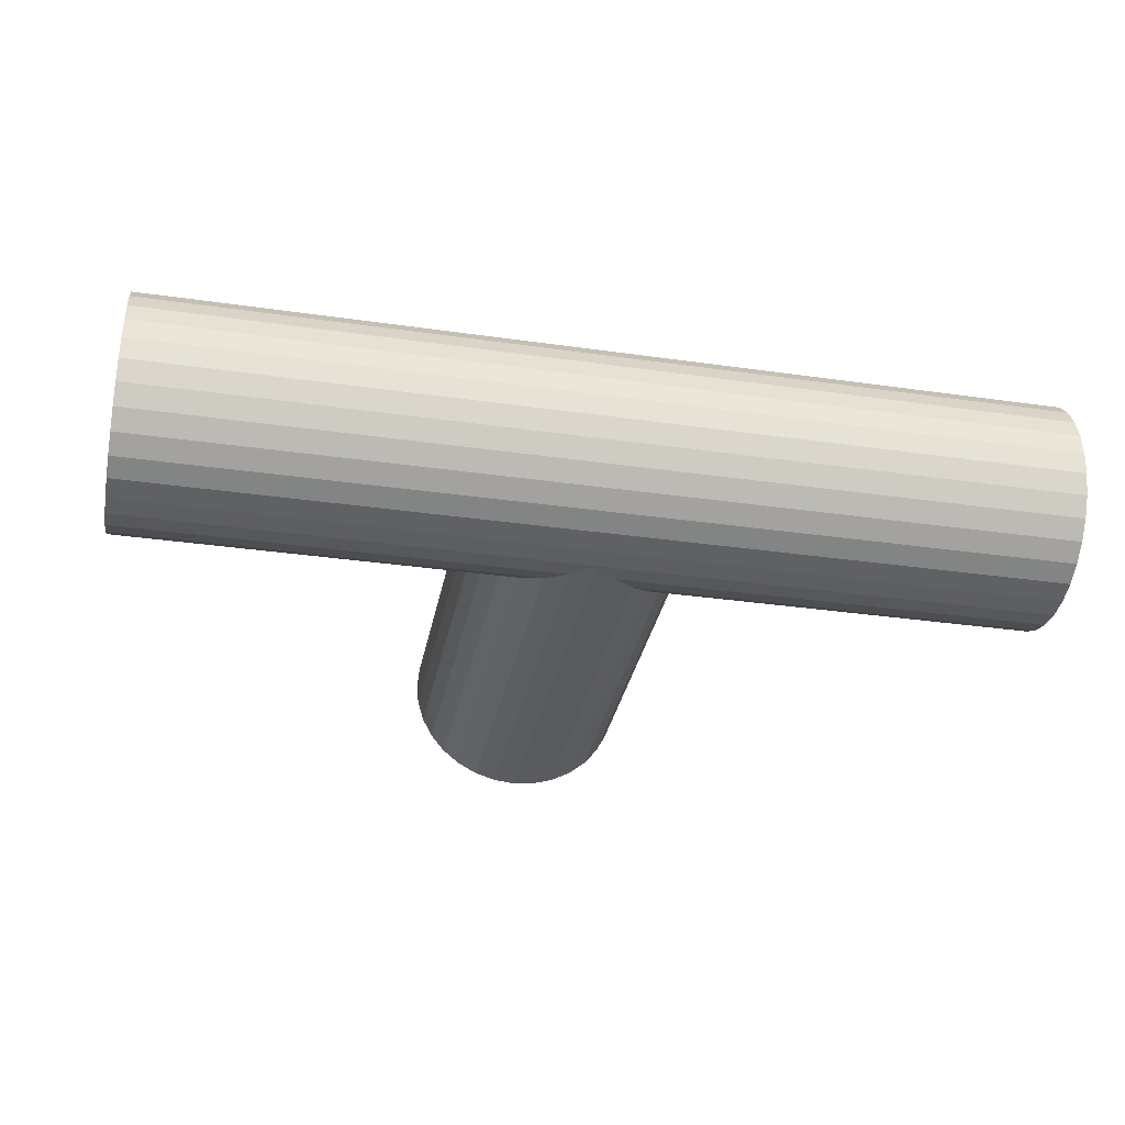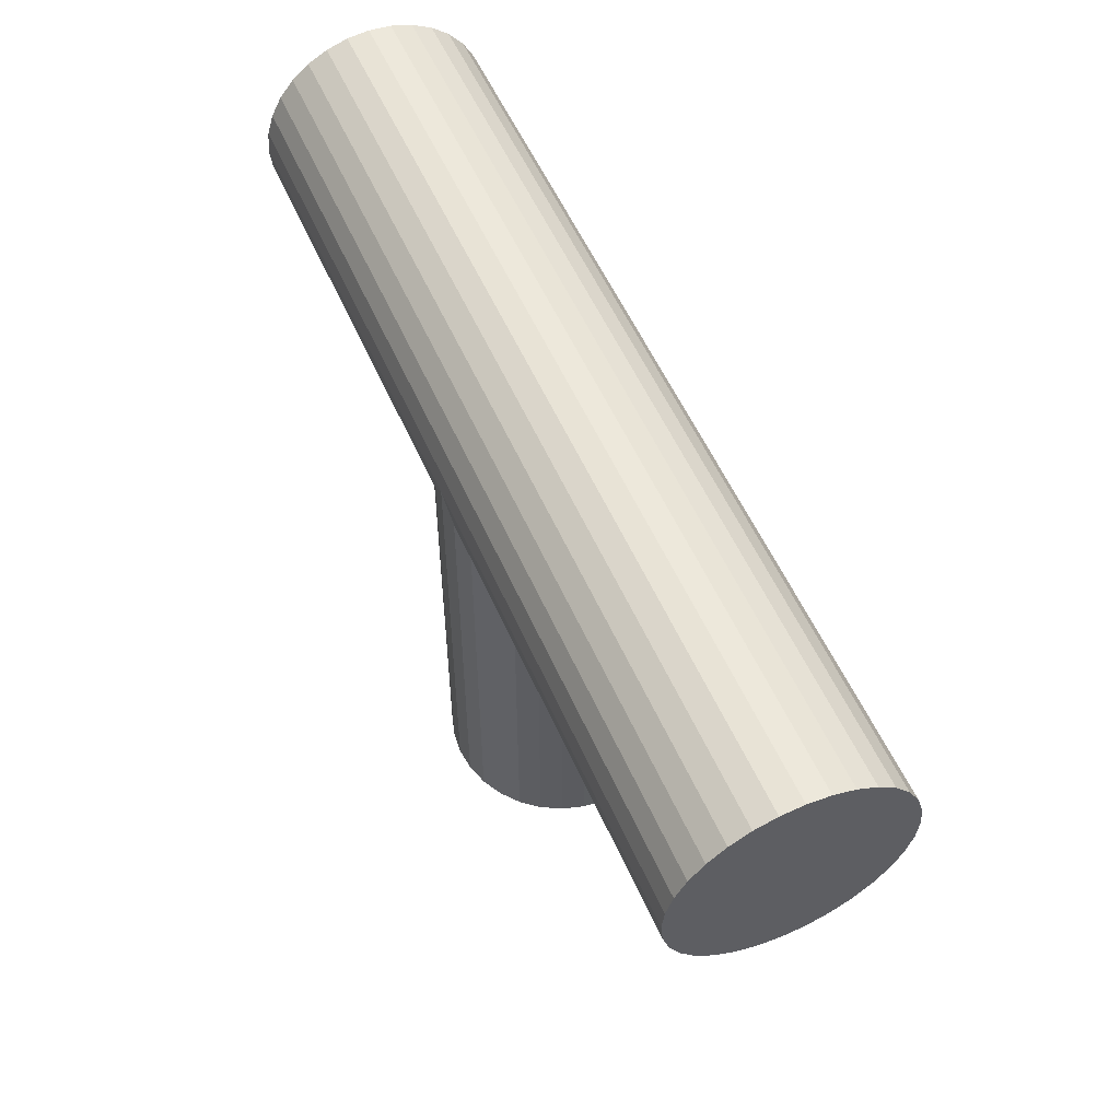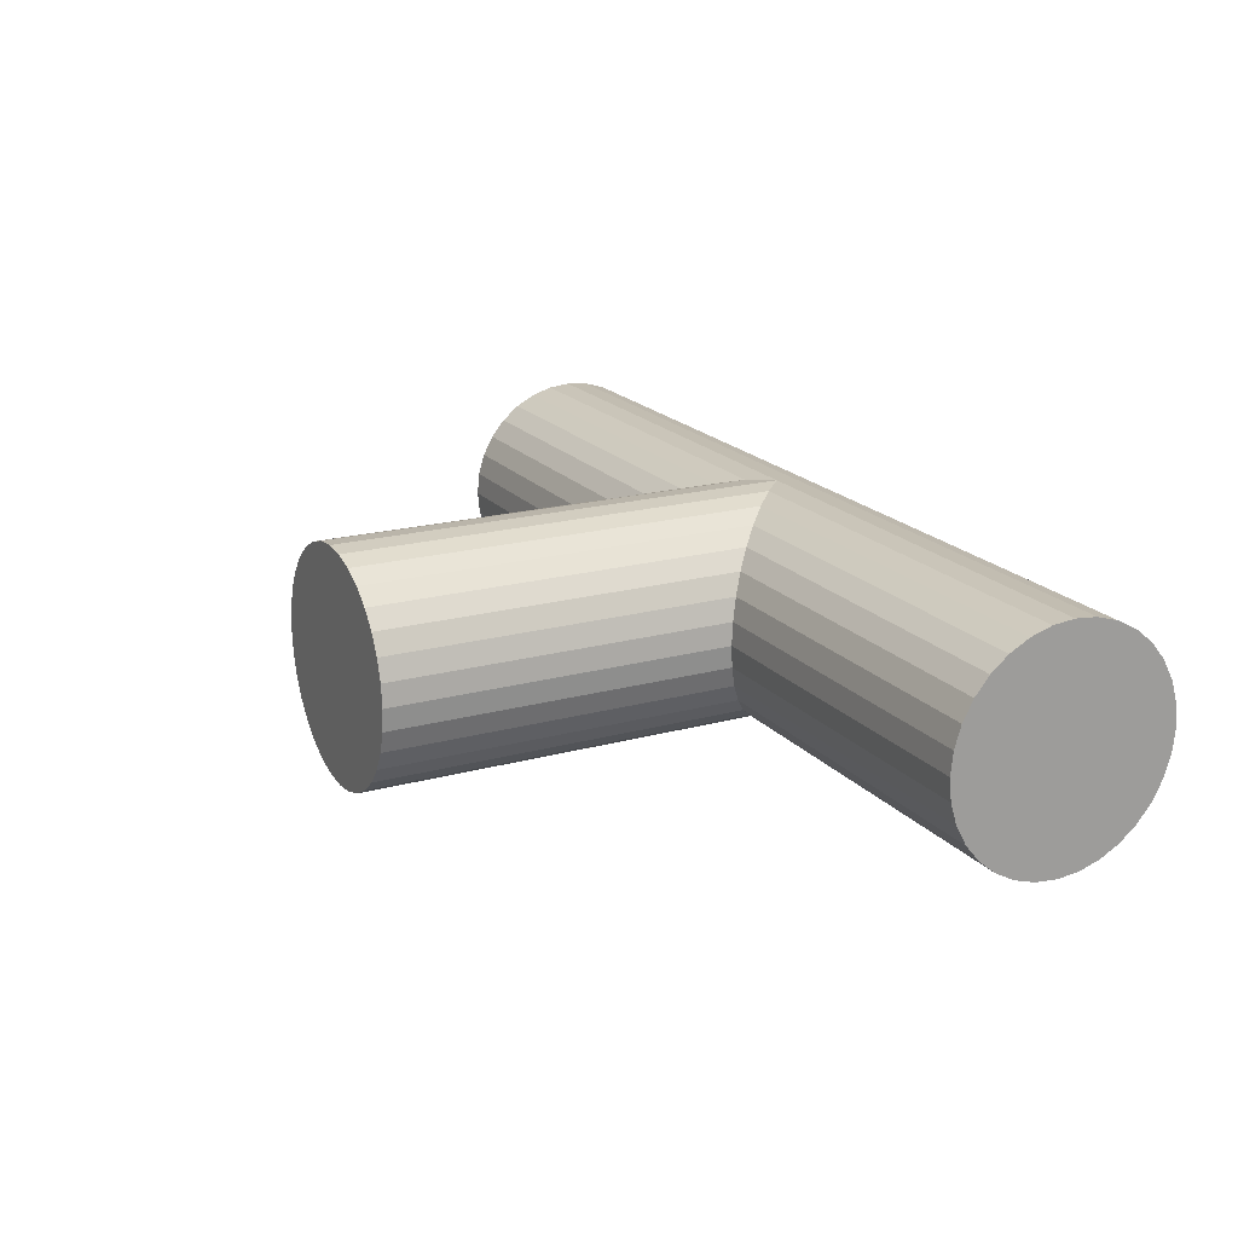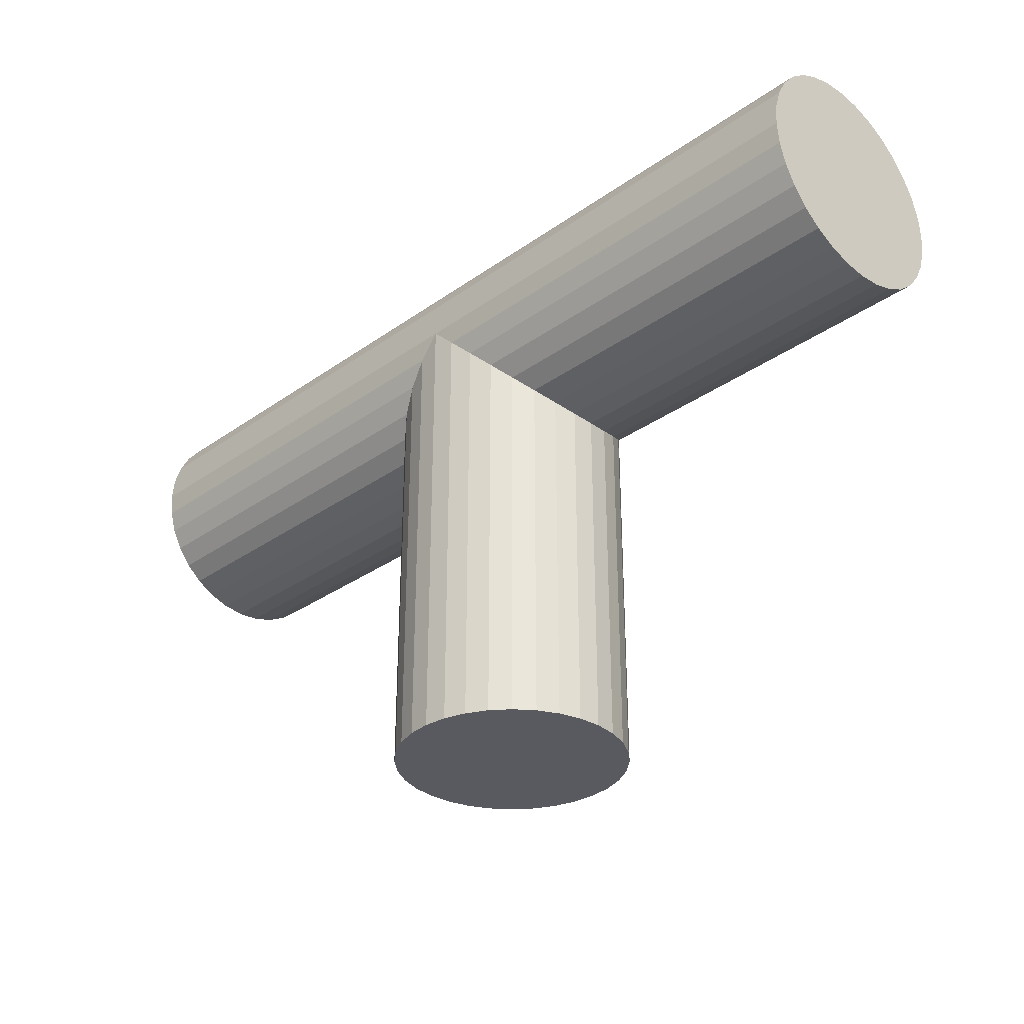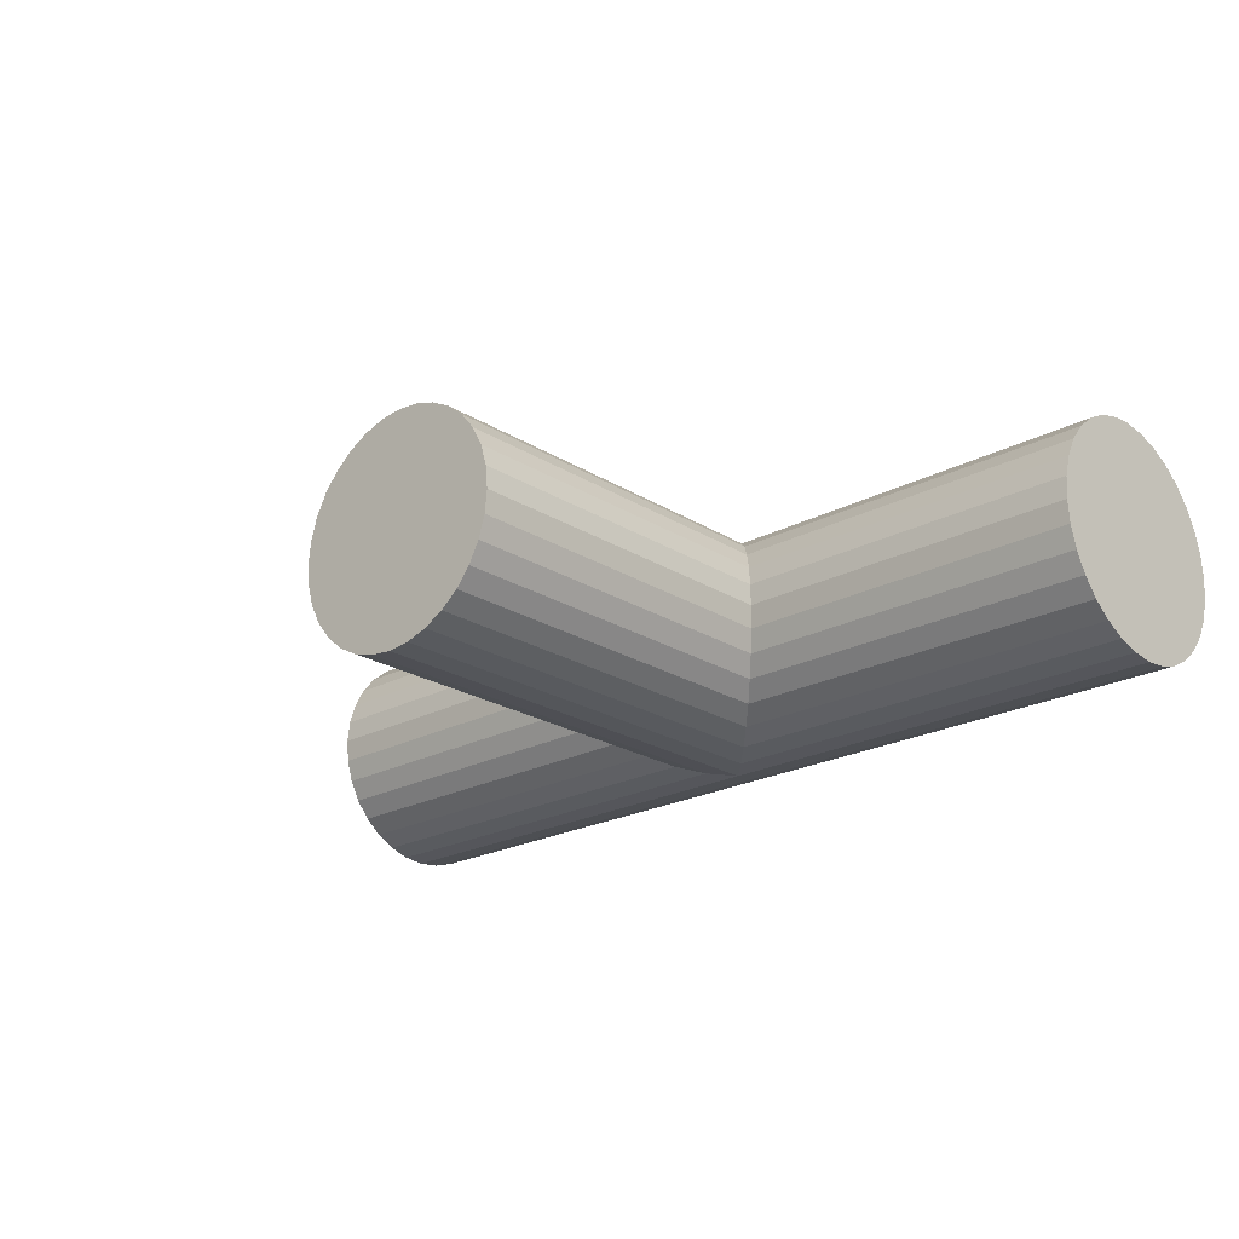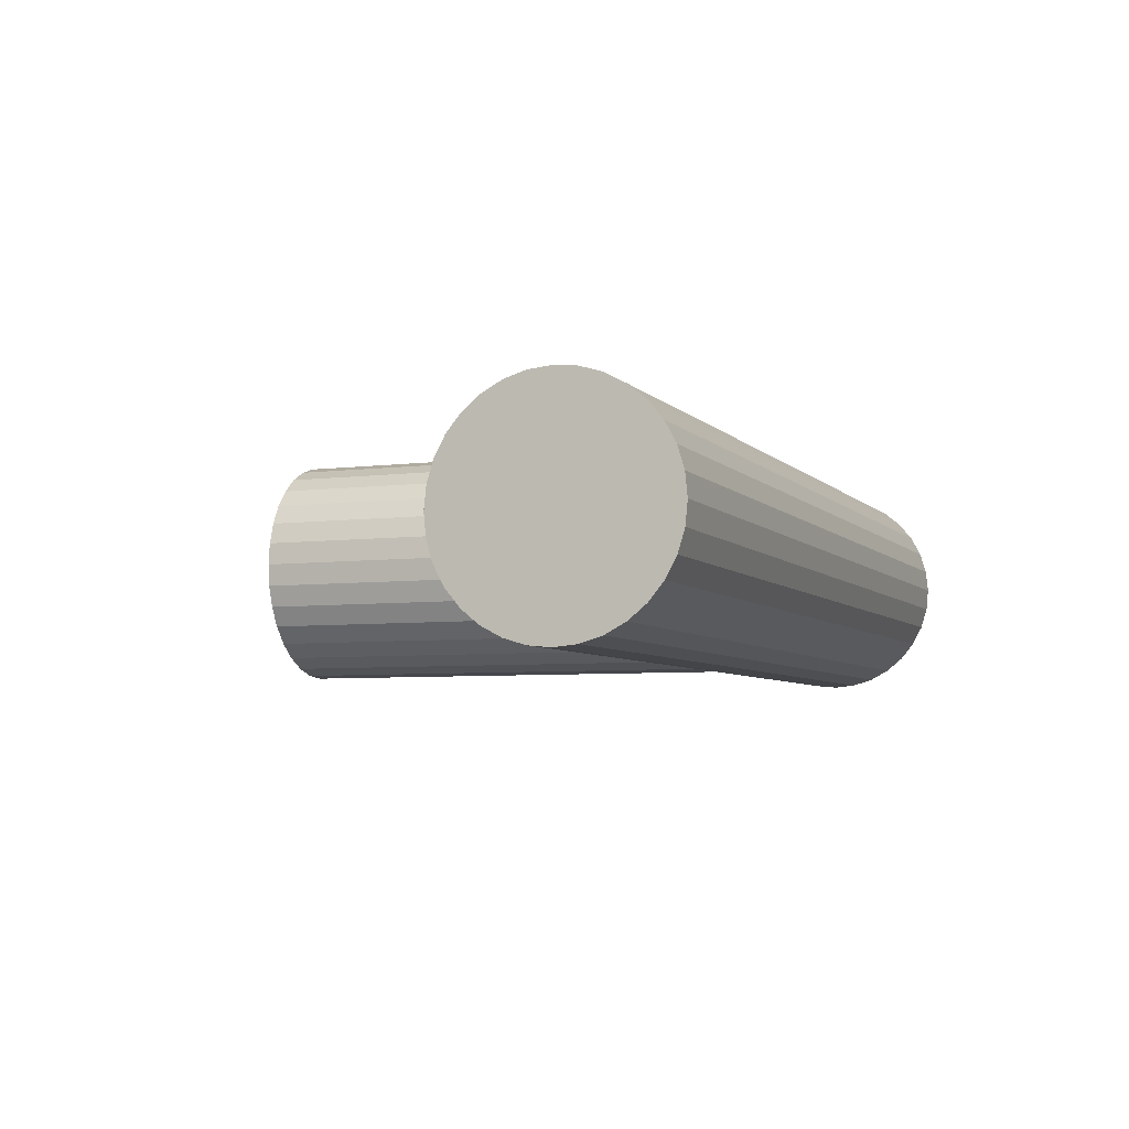
<metadata>
{"format":"obj","ext":"obj","renderer":"f3d","projection":"perspective","resolution":1024,"background":"white","views":[{"elev":-33.2,"azim":-11.1,"up":"+Y"},{"elev":55.3,"azim":66.4,"up":"+Z"},{"elev":19.2,"azim":-117.4,"up":"+Y"},{"elev":-31.9,"azim":-135.2,"up":"+Z"},{"elev":-22.2,"azim":-137.3,"up":"+Y"},{"elev":-5.6,"azim":-68.3,"up":"+Y"}]}
</metadata>
<code>
o branch
v 0 0.5 -2
v 0.09755 0.4904 -2
v 0.1913 0.4619 -2
v 0.2778 0.4157 -2
v 0.3536 0.3536 -2
v 0.4157 0.2778 -2
v 0.4619 0.1913 -2
v 0.4904 0.09755 -2
v 0.5 0 -2
v 0.4904 -0.09755 -2
v 0.4619 -0.1913 -2
v 0.4157 -0.2778 -2
v 0.3536 -0.3536 -2
v 0.2778 -0.4157 -2
v 0.1913 -0.4619 -2
v 0.09755 -0.4904 -2
v 0 -0.5 -2
v -0.09755 -0.4904 -2
v -0.1913 -0.4619 -2
v -0.2778 -0.4157 -2
v -0.3536 -0.3536 -2
v -0.4157 -0.2778 -2
v -0.4619 -0.1913 -2
v -0.4904 -0.09755 -2
v -0.5 0 -2
v -0.4904 0.09755 -2
v -0.4619 0.1913 -2
v -0.4157 0.2778 -2
v -0.3536 0.3536 -2
v -0.2778 0.4157 -2
v -0.1913 0.4619 -2
v -0.09755 0.4904 -2
v 0 0.5 0
v 0.09755 0.4904 -0.09755
v 0.1913 0.4619 -0.1913
v 0.2778 0.4157 -0.2778
v 0.3536 0.3536 -0.3536
v 0.4157 0.2778 -0.4157
v 0.4619 0.1913 -0.4619
v 0.4904 0.09755 -0.4904
v 0.5 0 -0.5
v 0.4904 -0.09755 -0.4904
v 0.4619 -0.1913 -0.4619
v 0.4157 -0.2778 -0.4157
v 0.3536 -0.3536 -0.3536
v 0.2778 -0.4157 -0.2778
v 0.1913 -0.4619 -0.1913
v 0.09755 -0.4904 -0.09755
v 0 -0.5 -0
v -0.09755 -0.4904 -0.09755
v -0.1913 -0.4619 -0.1913
v -0.2778 -0.4157 -0.2778
v -0.3536 -0.3536 -0.3536
v -0.4157 -0.2778 -0.4157
v -0.4619 -0.1913 -0.4619
v -0.4904 -0.09755 -0.4904
v -0.5 0 -0.5
v -0.4904 0.09755 -0.4904
v -0.4619 0.1913 -0.4619
v -0.4157 0.2778 -0.4157
v -0.3536 0.3536 -0.3536
v -0.2778 0.4157 -0.2778
v -0.1913 0.4619 -0.1913
v -0.09755 0.4904 -0.09755
v -2 0.5 0
v 2 0.5 -0
v -2 0.4904 -0.09755
v 2 0.4904 -0.09755
v -2 0.4619 -0.1913
v 2 0.4619 -0.1913
v -2 0.4157 -0.2778
v 2 0.4157 -0.2778
v -2 0.3536 -0.3536
v 2 0.3536 -0.3536
v -2 0.2778 -0.4157
v 2 0.2778 -0.4157
v -2 0.1913 -0.4619
v 2 0.1913 -0.4619
v -2 0.09755 -0.4904
v 2 0.09755 -0.4904
v -2 0 -0.5
v 2 -0 -0.5
v -2 -0.09755 -0.4904
v 2 -0.09755 -0.4904
v -2 -0.1913 -0.4619
v 2 -0.1913 -0.4619
v -2 -0.2778 -0.4157
v 2 -0.2778 -0.4157
v -2 -0.3536 -0.3536
v 2 -0.3536 -0.3536
v -2 -0.4157 -0.2778
v 2 -0.4157 -0.2778
v -2 -0.4619 -0.1913
v 2 -0.4619 -0.1913
v -2 -0.4904 -0.09755
v 2 -0.4904 -0.09755
v -2 -0.5 0
v 2 -0.5 -0
v -2 -0.4904 0.09755
v 2 -0.4904 0.09755
v -2 -0.4619 0.1913
v 2 -0.4619 0.1913
v -2 -0.4157 0.2778
v 2 -0.4157 0.2778
v -2 -0.3536 0.3536
v 2 -0.3536 0.3536
v -2 -0.2778 0.4157
v 2 -0.2778 0.4157
v -2 -0.1913 0.4619
v 2 -0.1913 0.4619
v -2 -0.09755 0.4904
v 2 -0.09755 0.4904
v -2 0 0.5
v 2 -0 0.5
v -2 0.09755 0.4904
v 2 0.09755 0.4904
v -2 0.1913 0.4619
v 2 0.1913 0.4619
v -2 0.2778 0.4157
v 2 0.2778 0.4157
v -2 0.3536 0.3536
v 2 0.3536 0.3536
v -2 0.4157 0.2778
v 2 0.4157 0.2778
v -2 0.4619 0.1913
v 2 0.4619 0.1913
v -2 0.4904 0.09755
v 2 0.4904 0.09755
f 2 1 33 34
f 3 2 34 35
f 4 3 35 36
f 5 4 36 37
f 38 6 5 37
f 39 7 6 38
f 40 8 7 39
f 41 9 8 40
f 42 10 9 41
f 43 11 10 42
f 44 12 11 43
f 45 13 12 44
f 46 14 13 45
f 47 15 14 46
f 48 16 15 47
f 49 17 16 48
f 50 18 17 49
f 51 19 18 50
f 52 20 19 51
f 53 21 20 52
f 22 21 53 54
f 23 22 54 55
f 24 23 55 56
f 25 24 56 57
f 26 25 57 58
f 27 26 58 59
f 28 27 59 60
f 29 28 60 61
f 30 29 61 62
f 31 30 62 63
f 32 31 63 64
f 1 32 64 33
f 32 1 2 3 4 5 6 7 8 9 10 11 12 13 14 15 16 17 18 19 20 21 22 23 24 25 26 27 28 29 30 31
f 65 66 68 67
f 67 68 70 69
f 69 70 72 71
f 71 72 74 73
f 73 74 76 75
f 75 76 78 77
f 77 78 80 79
f 79 80 82 81
f 81 82 84 83
f 83 84 86 85
f 85 86 88 87
f 87 88 90 89
f 89 90 92 91
f 91 92 94 93
f 93 94 96 95
f 95 96 98 97
f 97 98 100 99
f 99 100 102 101
f 101 102 104 103
f 103 104 106 105
f 105 106 108 107
f 107 108 110 109
f 109 110 112 111
f 111 112 114 113
f 113 114 116 115
f 115 116 118 117
f 117 118 120 119
f 119 120 122 121
f 121 122 124 123
f 123 124 126 125
f 68 66 128 126 124 122 120 118 116 114 112 110 108 106 104 102 100 98 96 94 92 90 88 86 84 82 80 78 76 74 72 70
f 125 126 128 127
f 127 128 66 65
f 65 67 69 71 73 75 77 79 81 83 85 87 89 91 93 95 97 99 101 103 105 107 109 111 113 115 117 119 121 123 125 127

</code>
